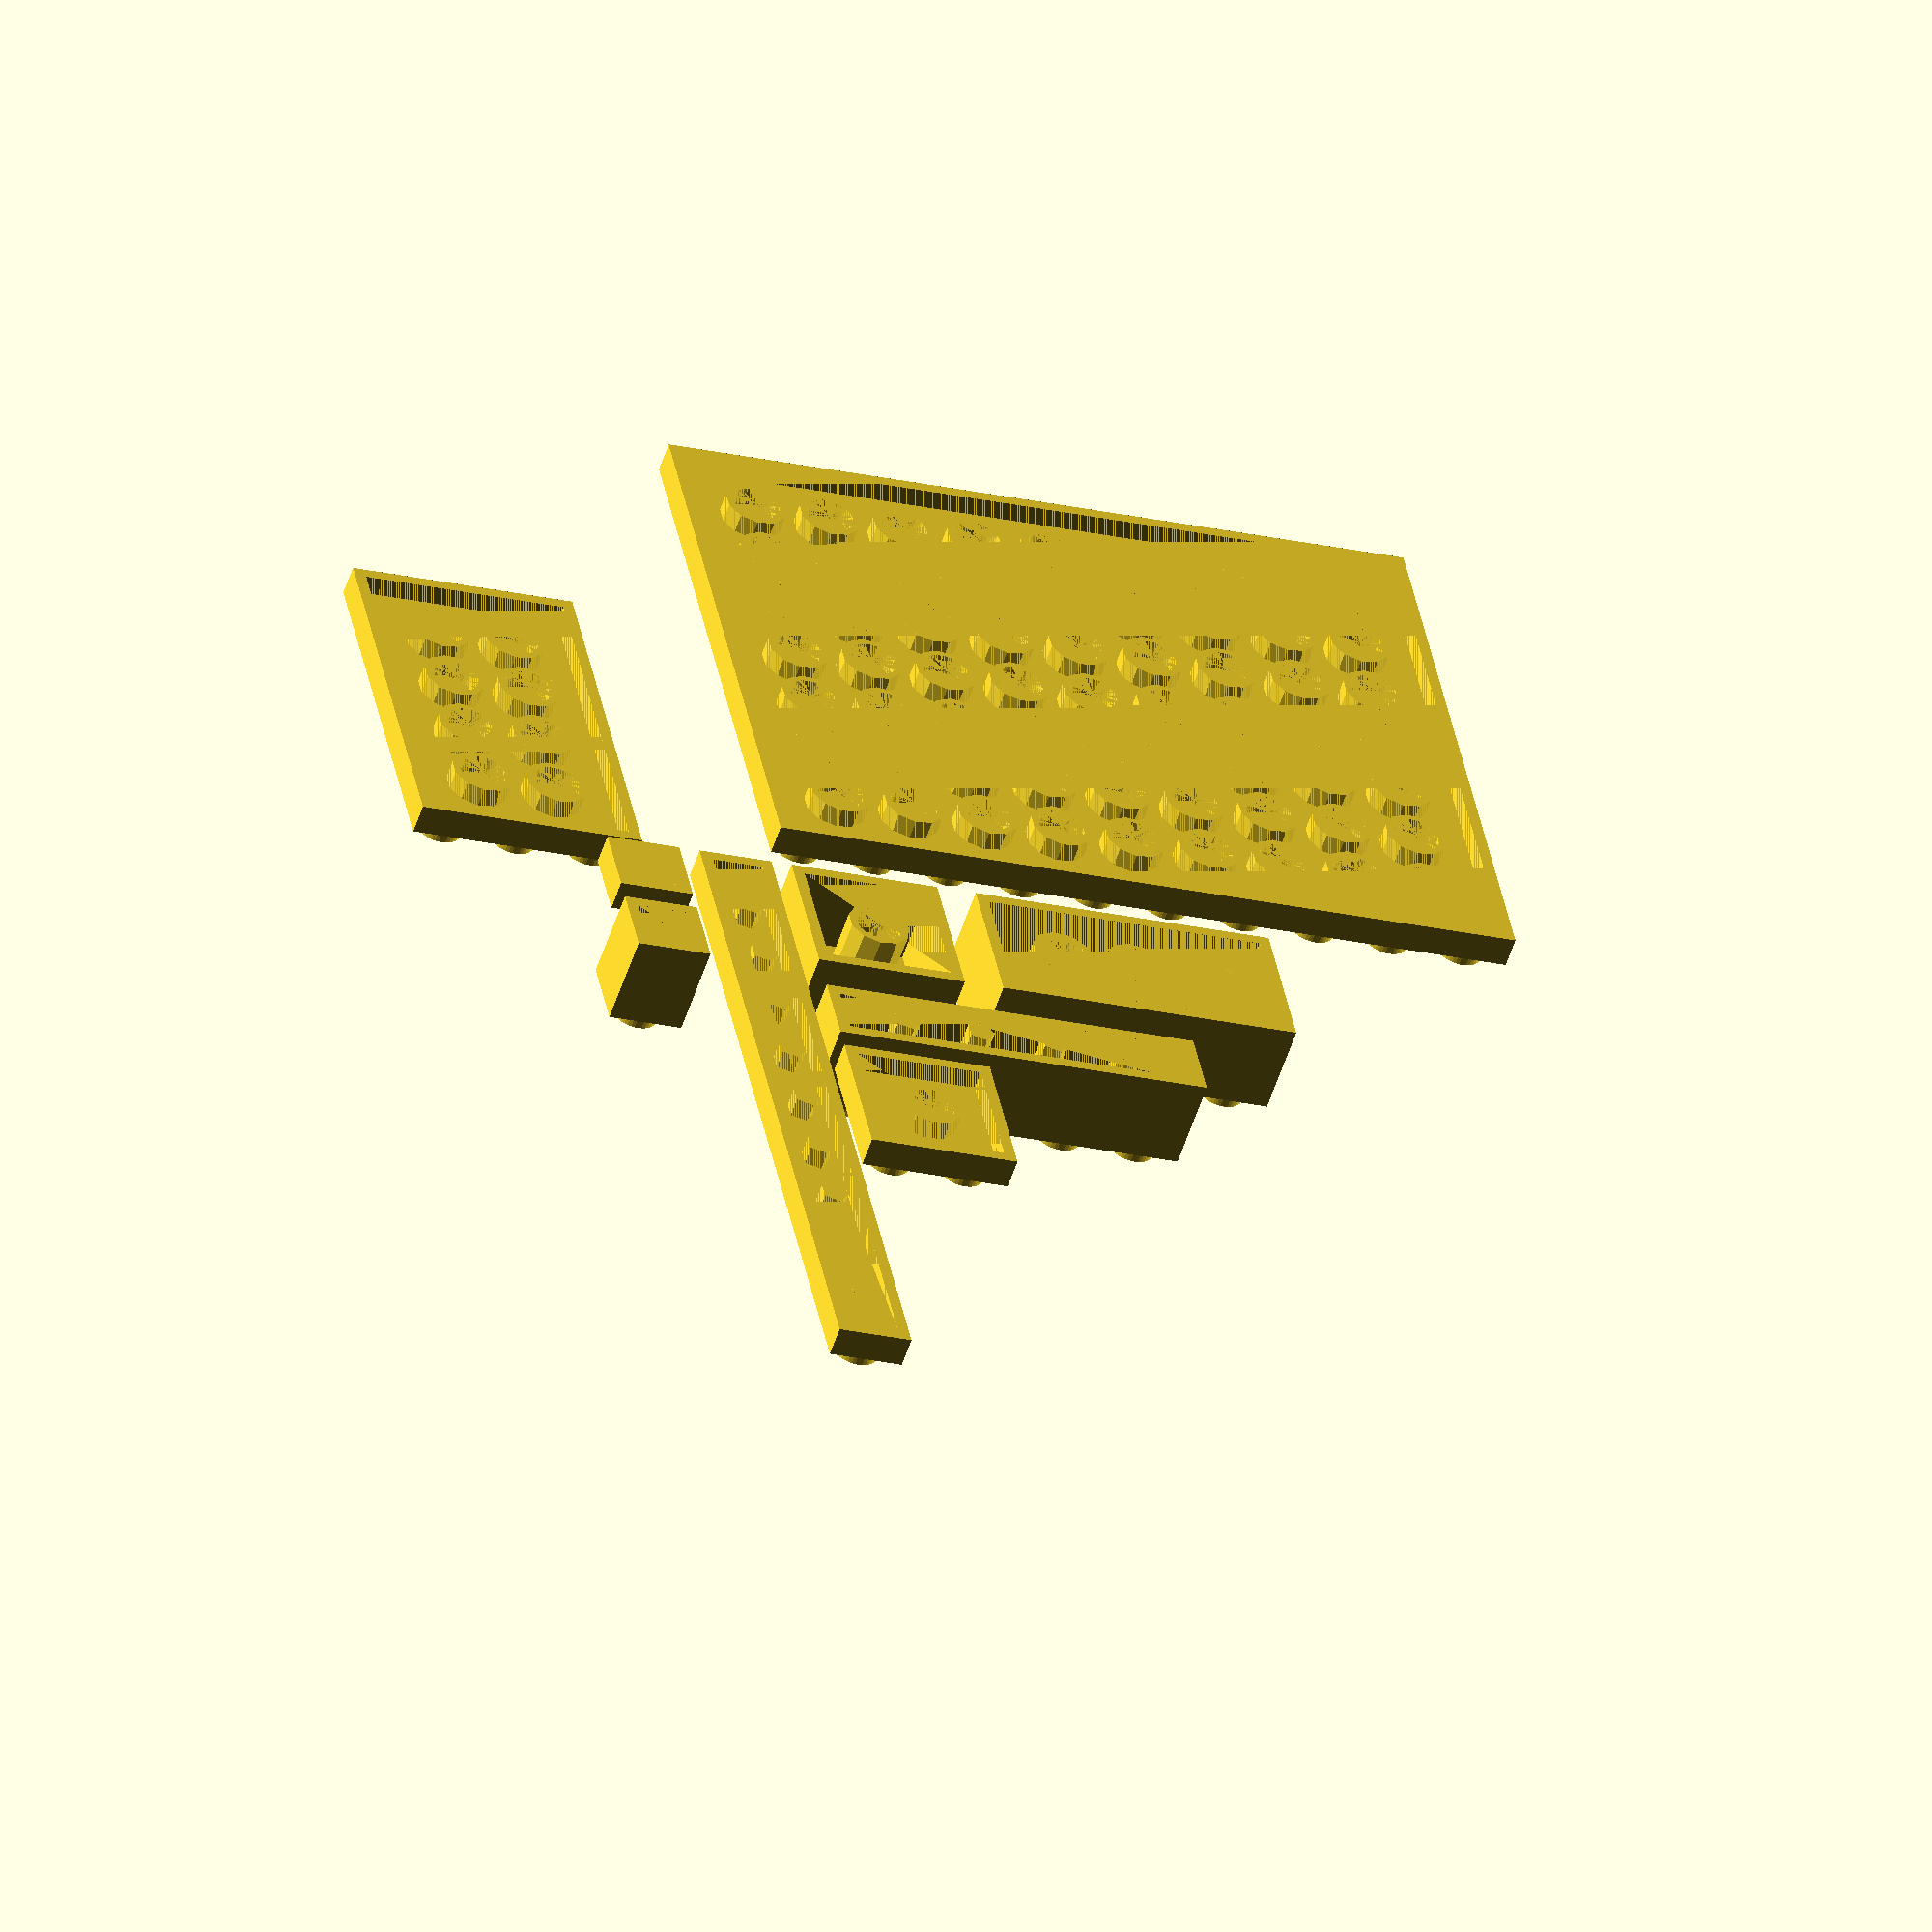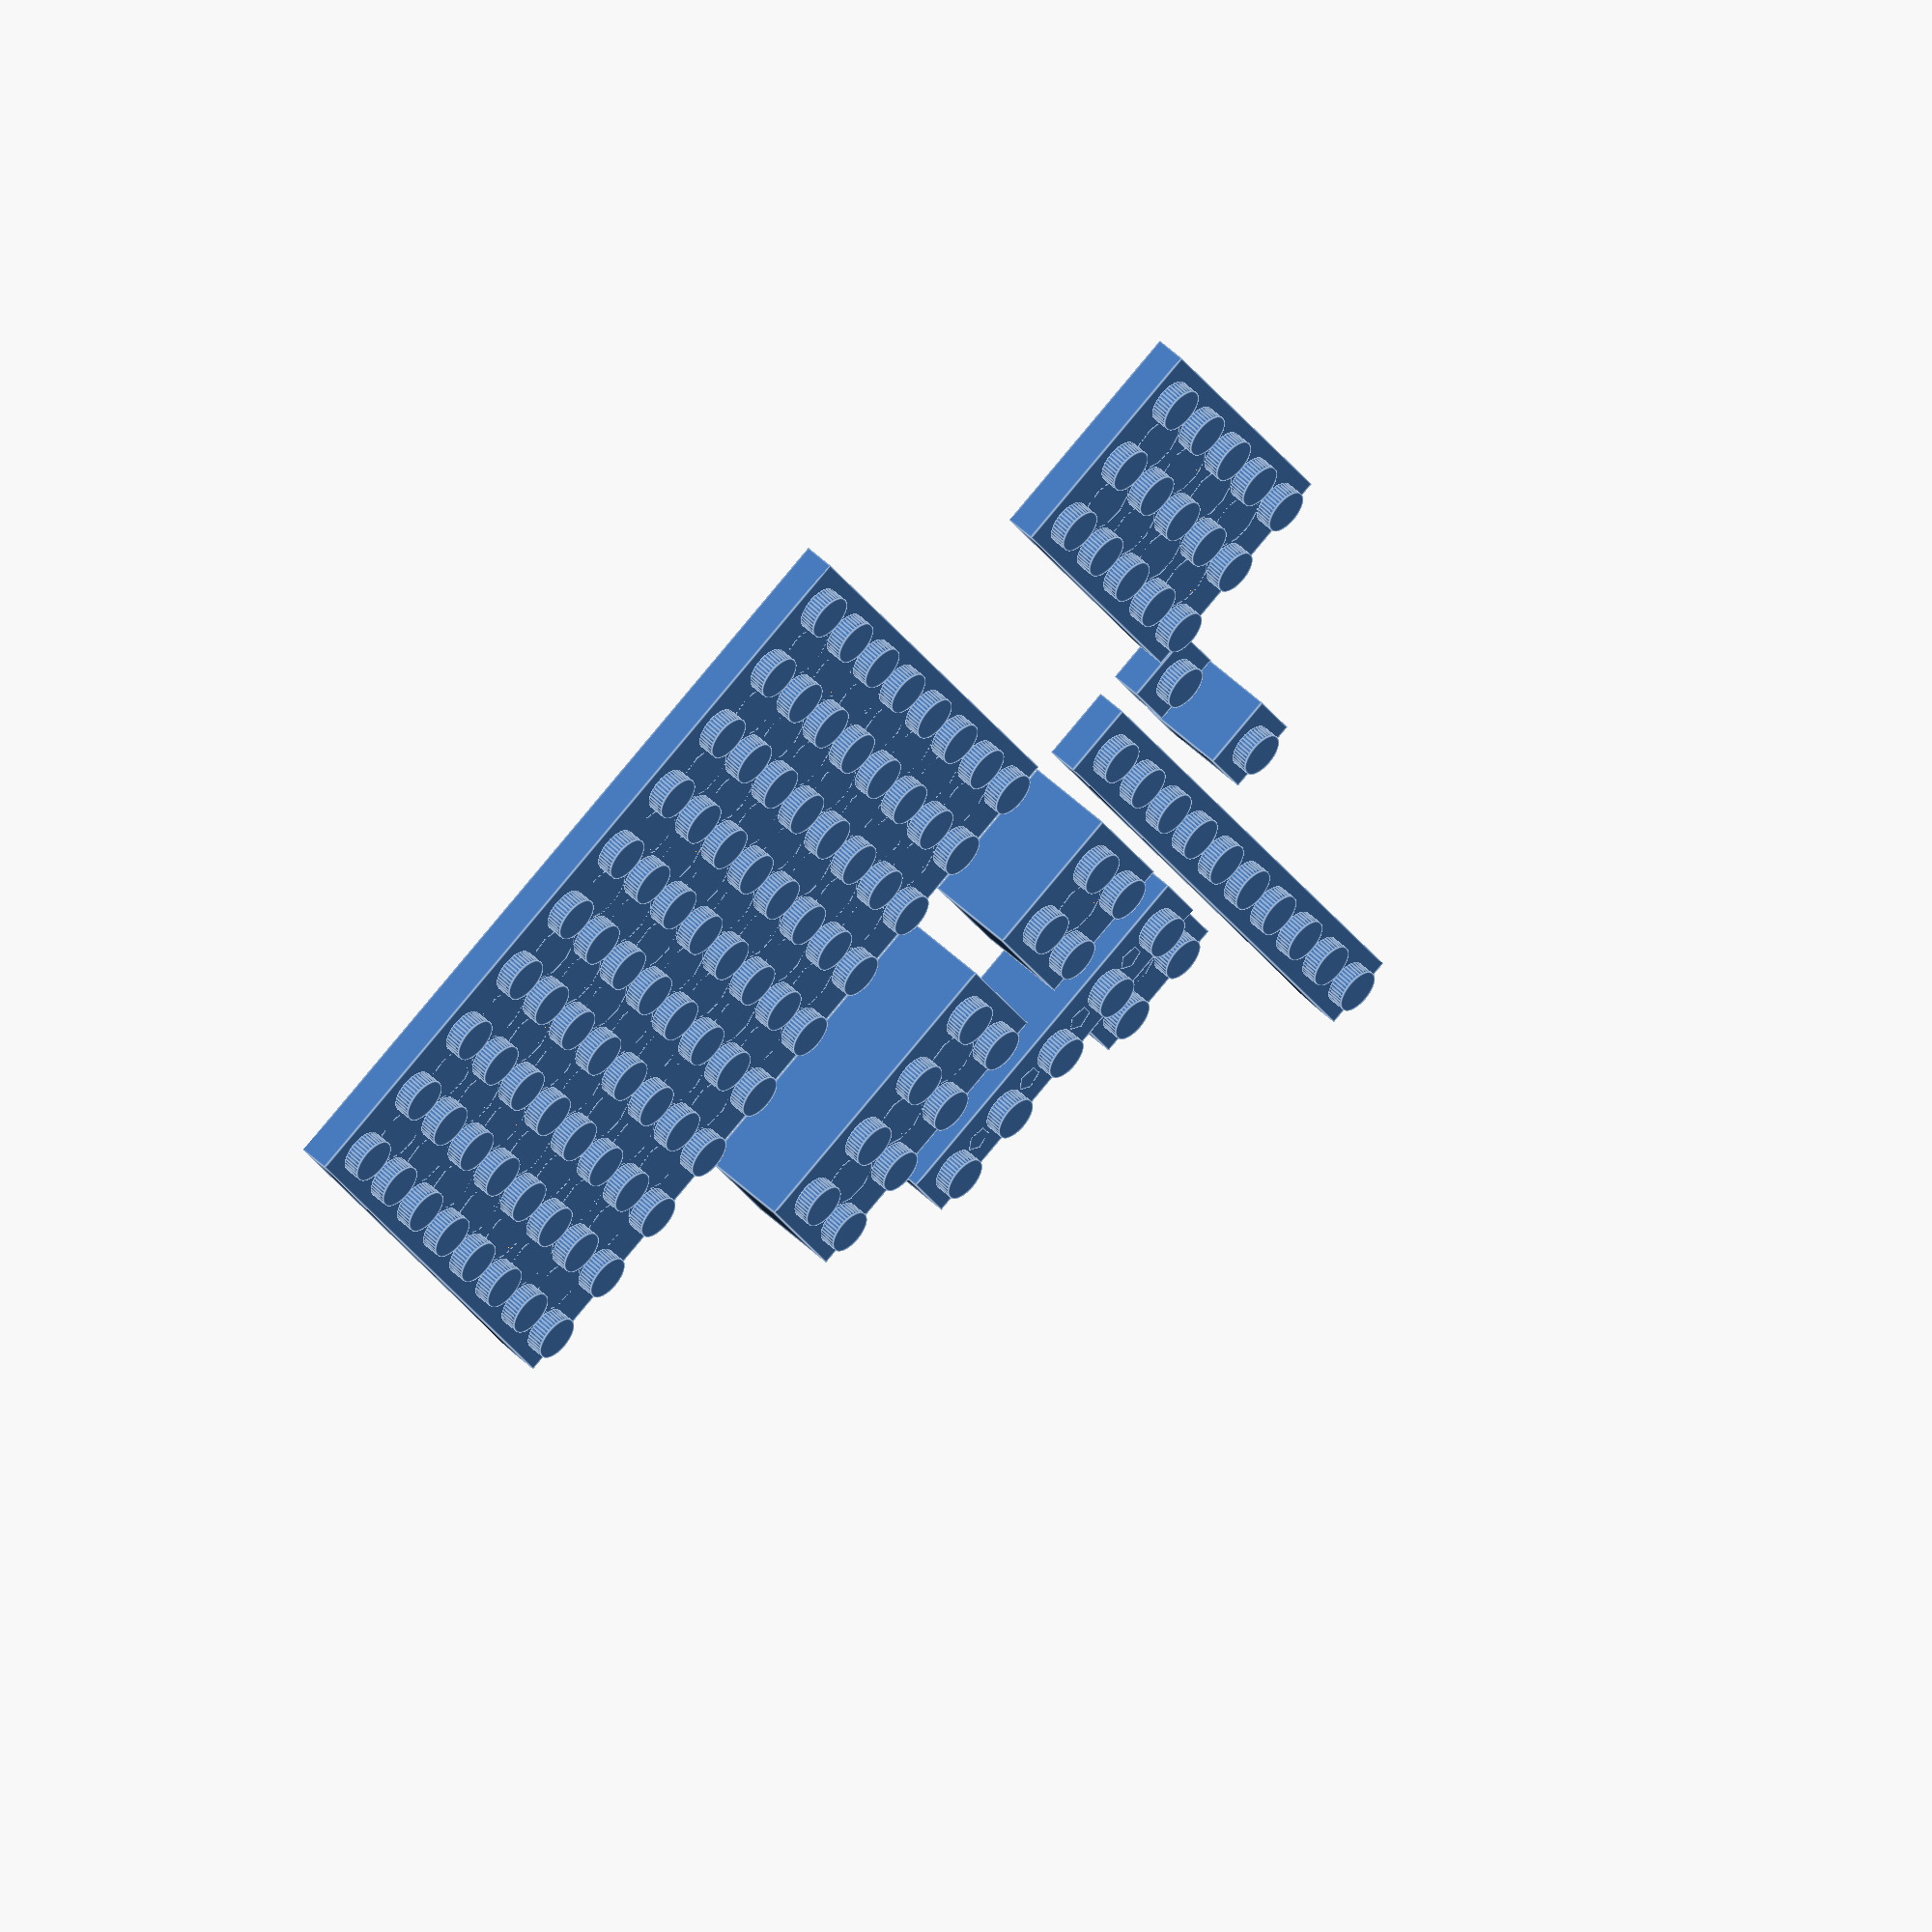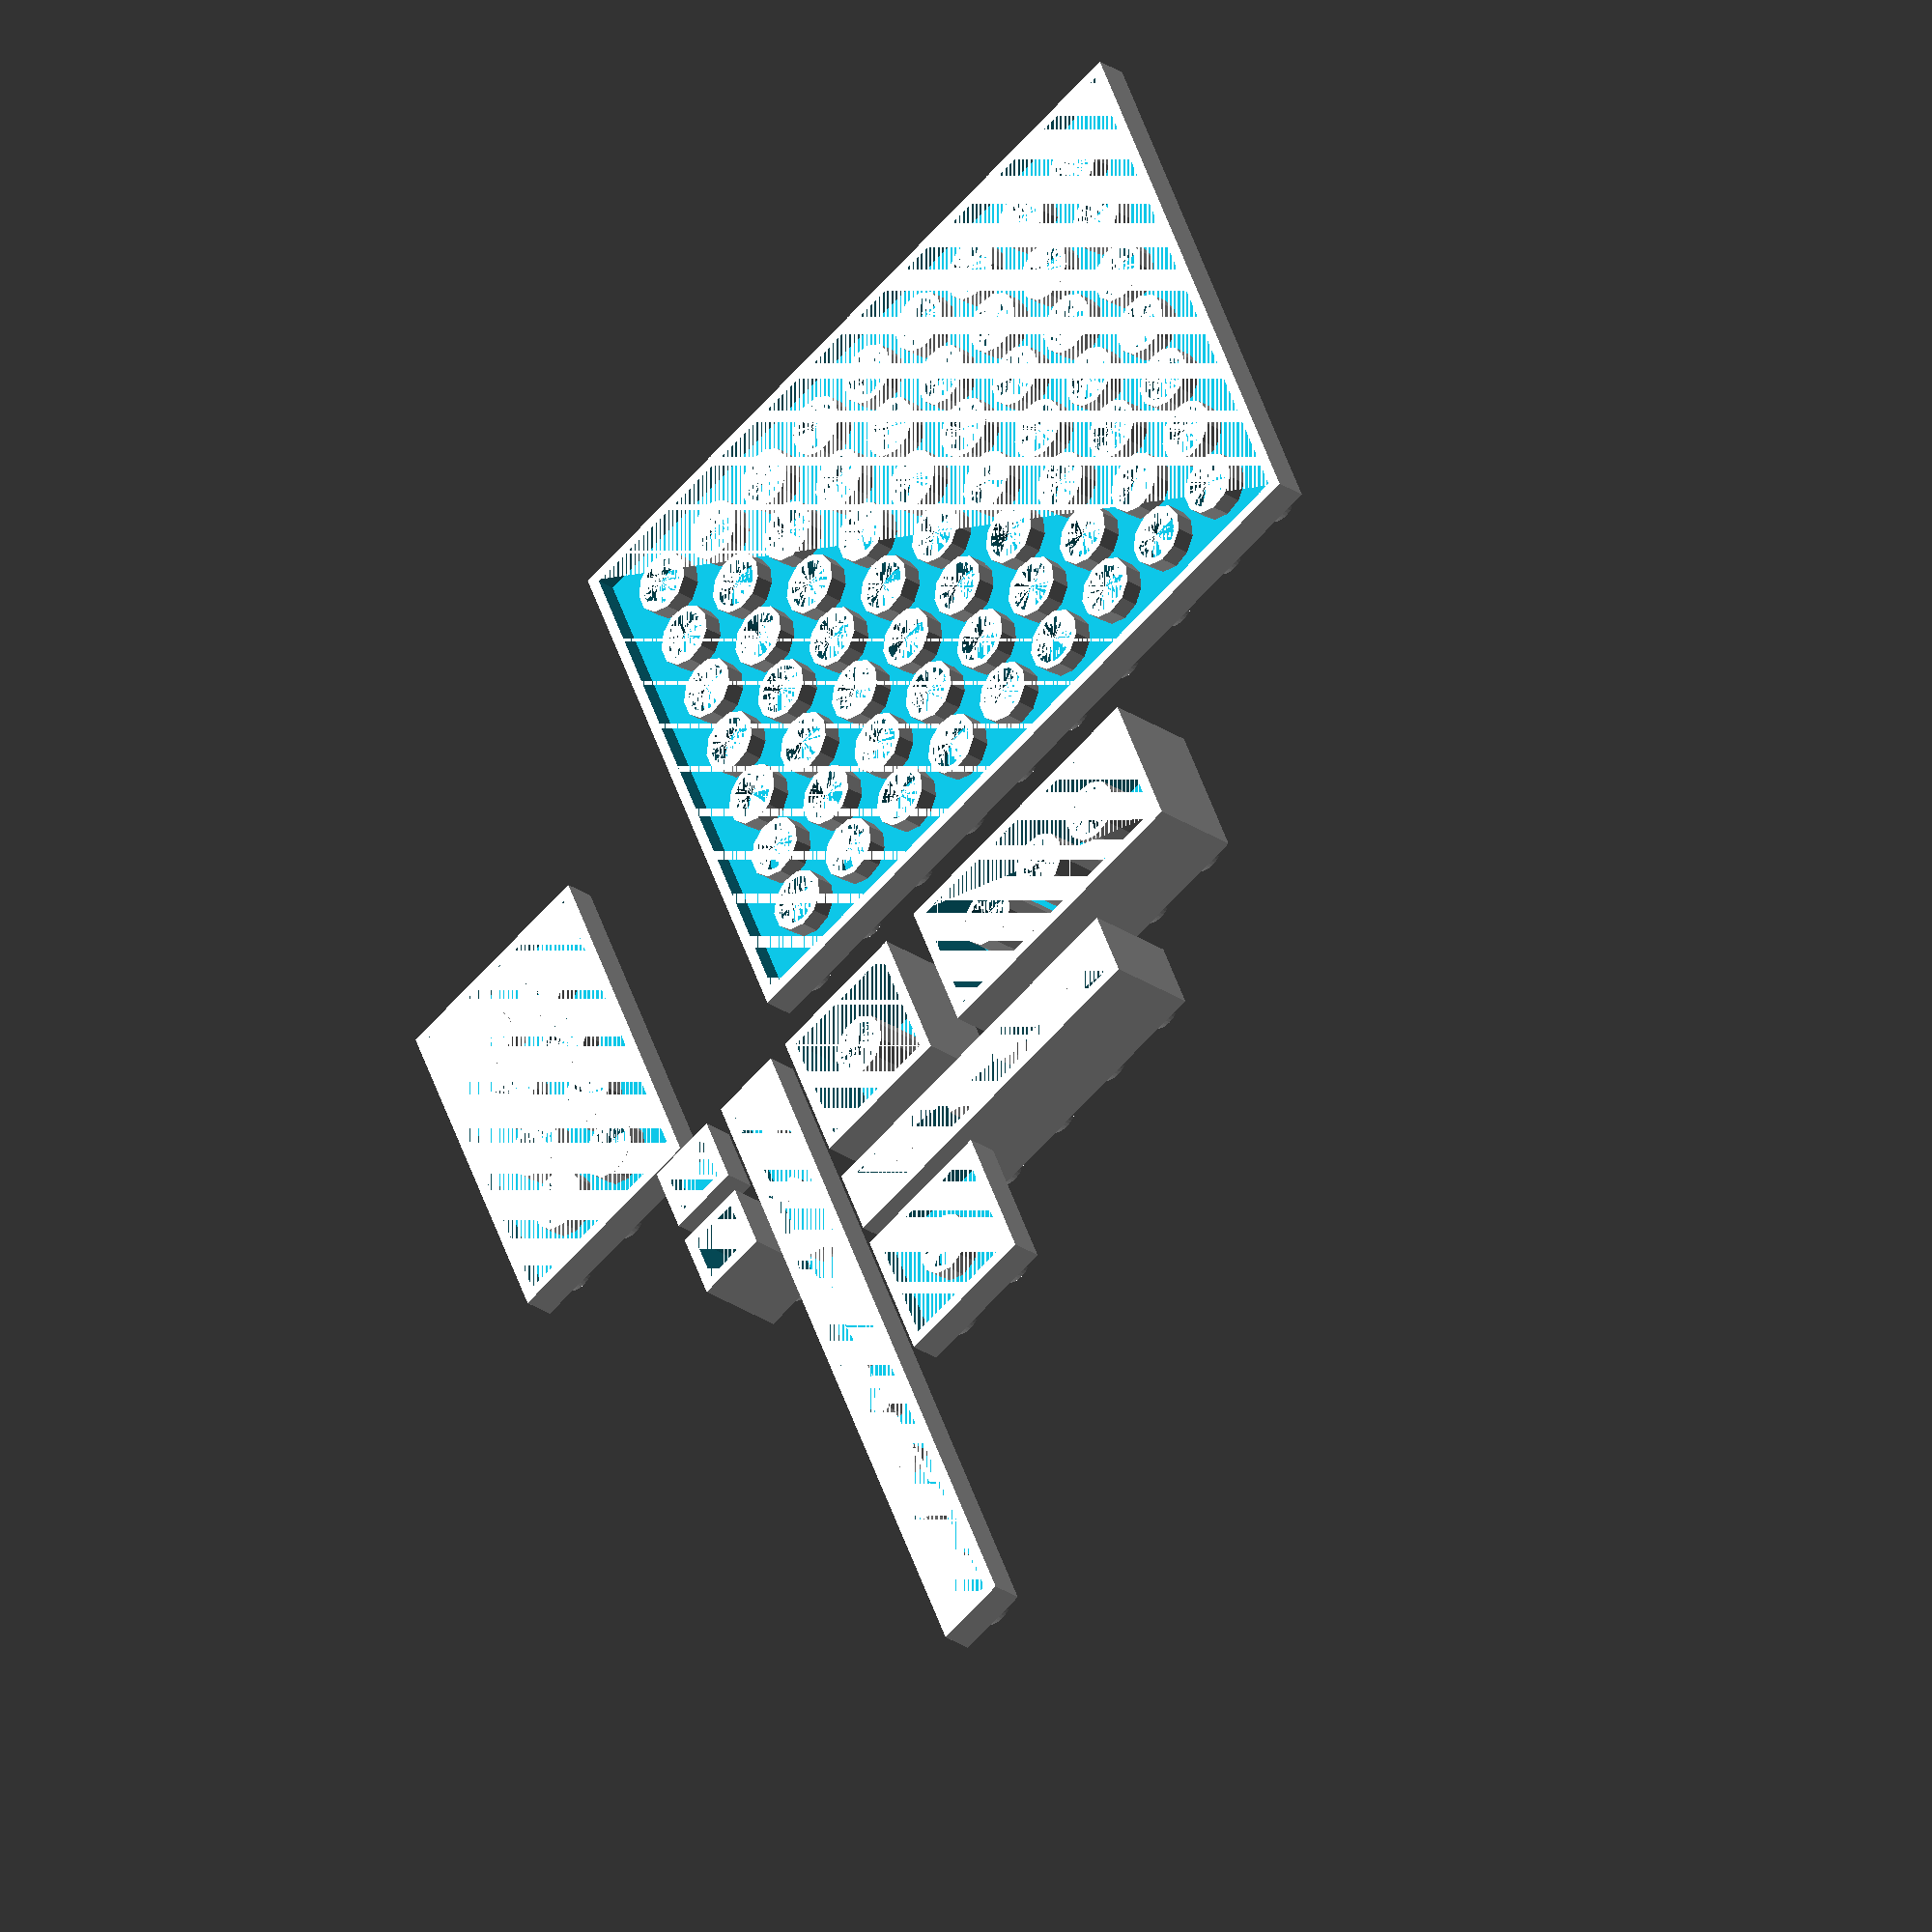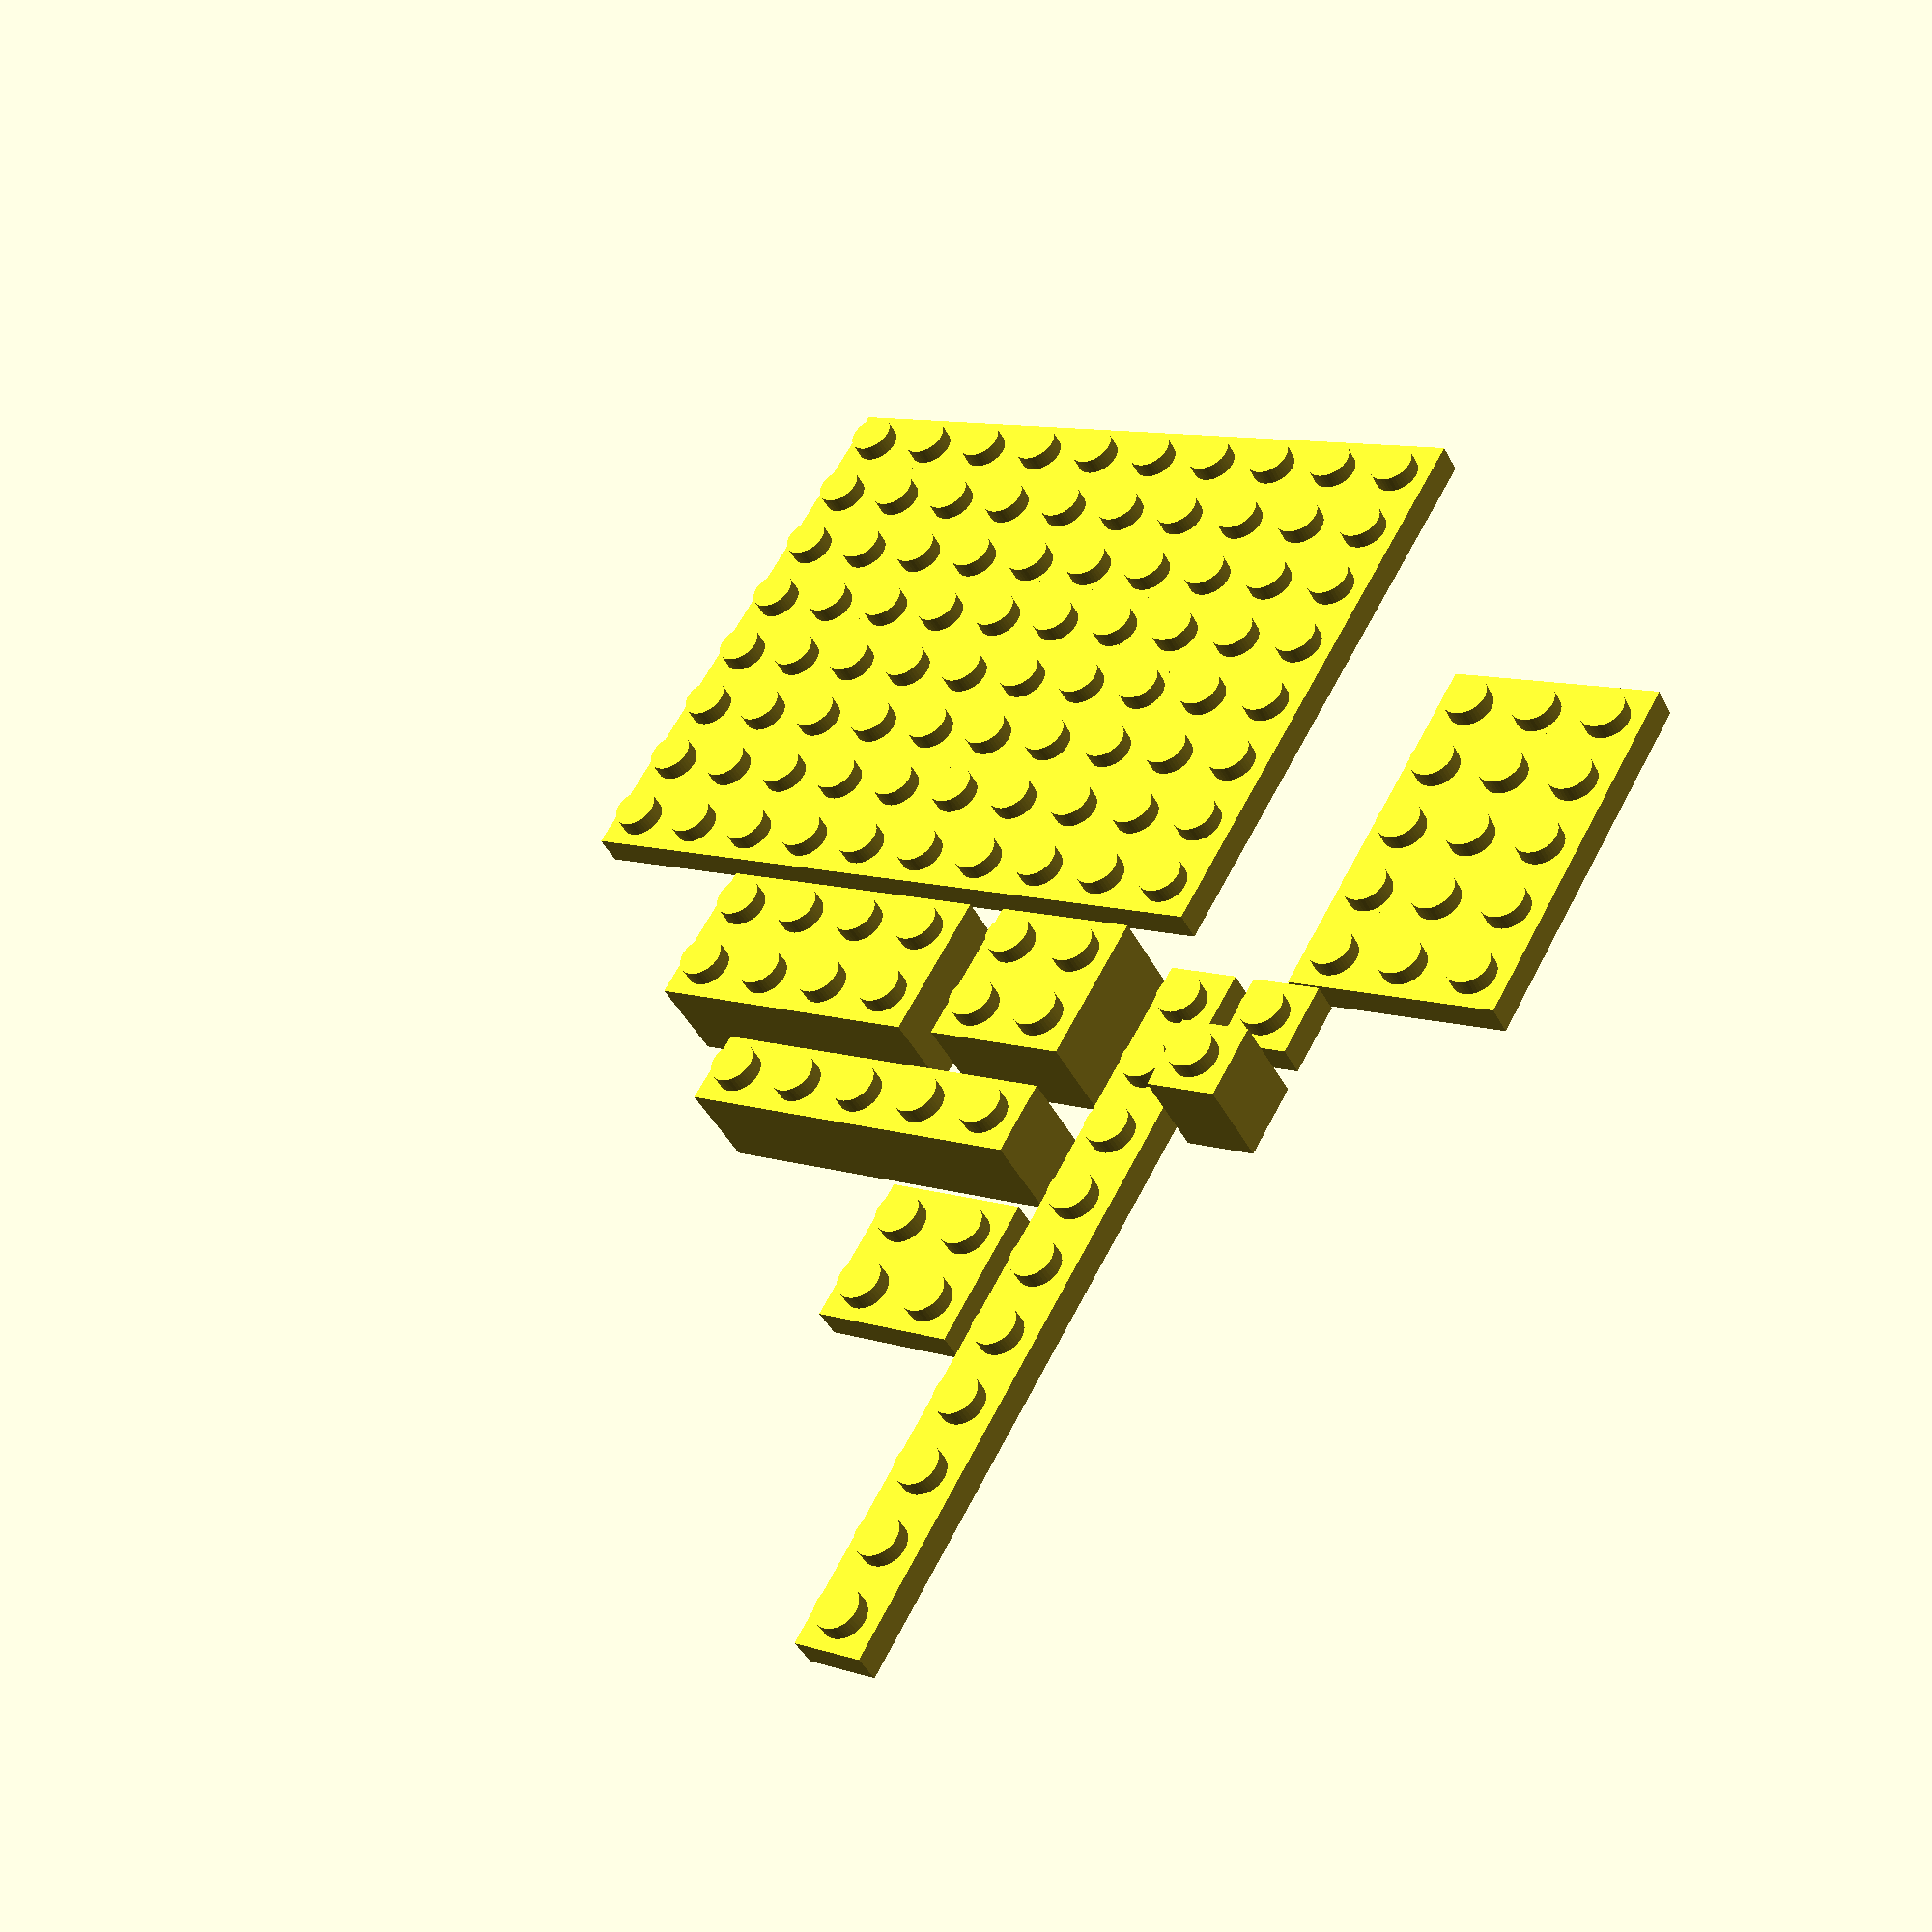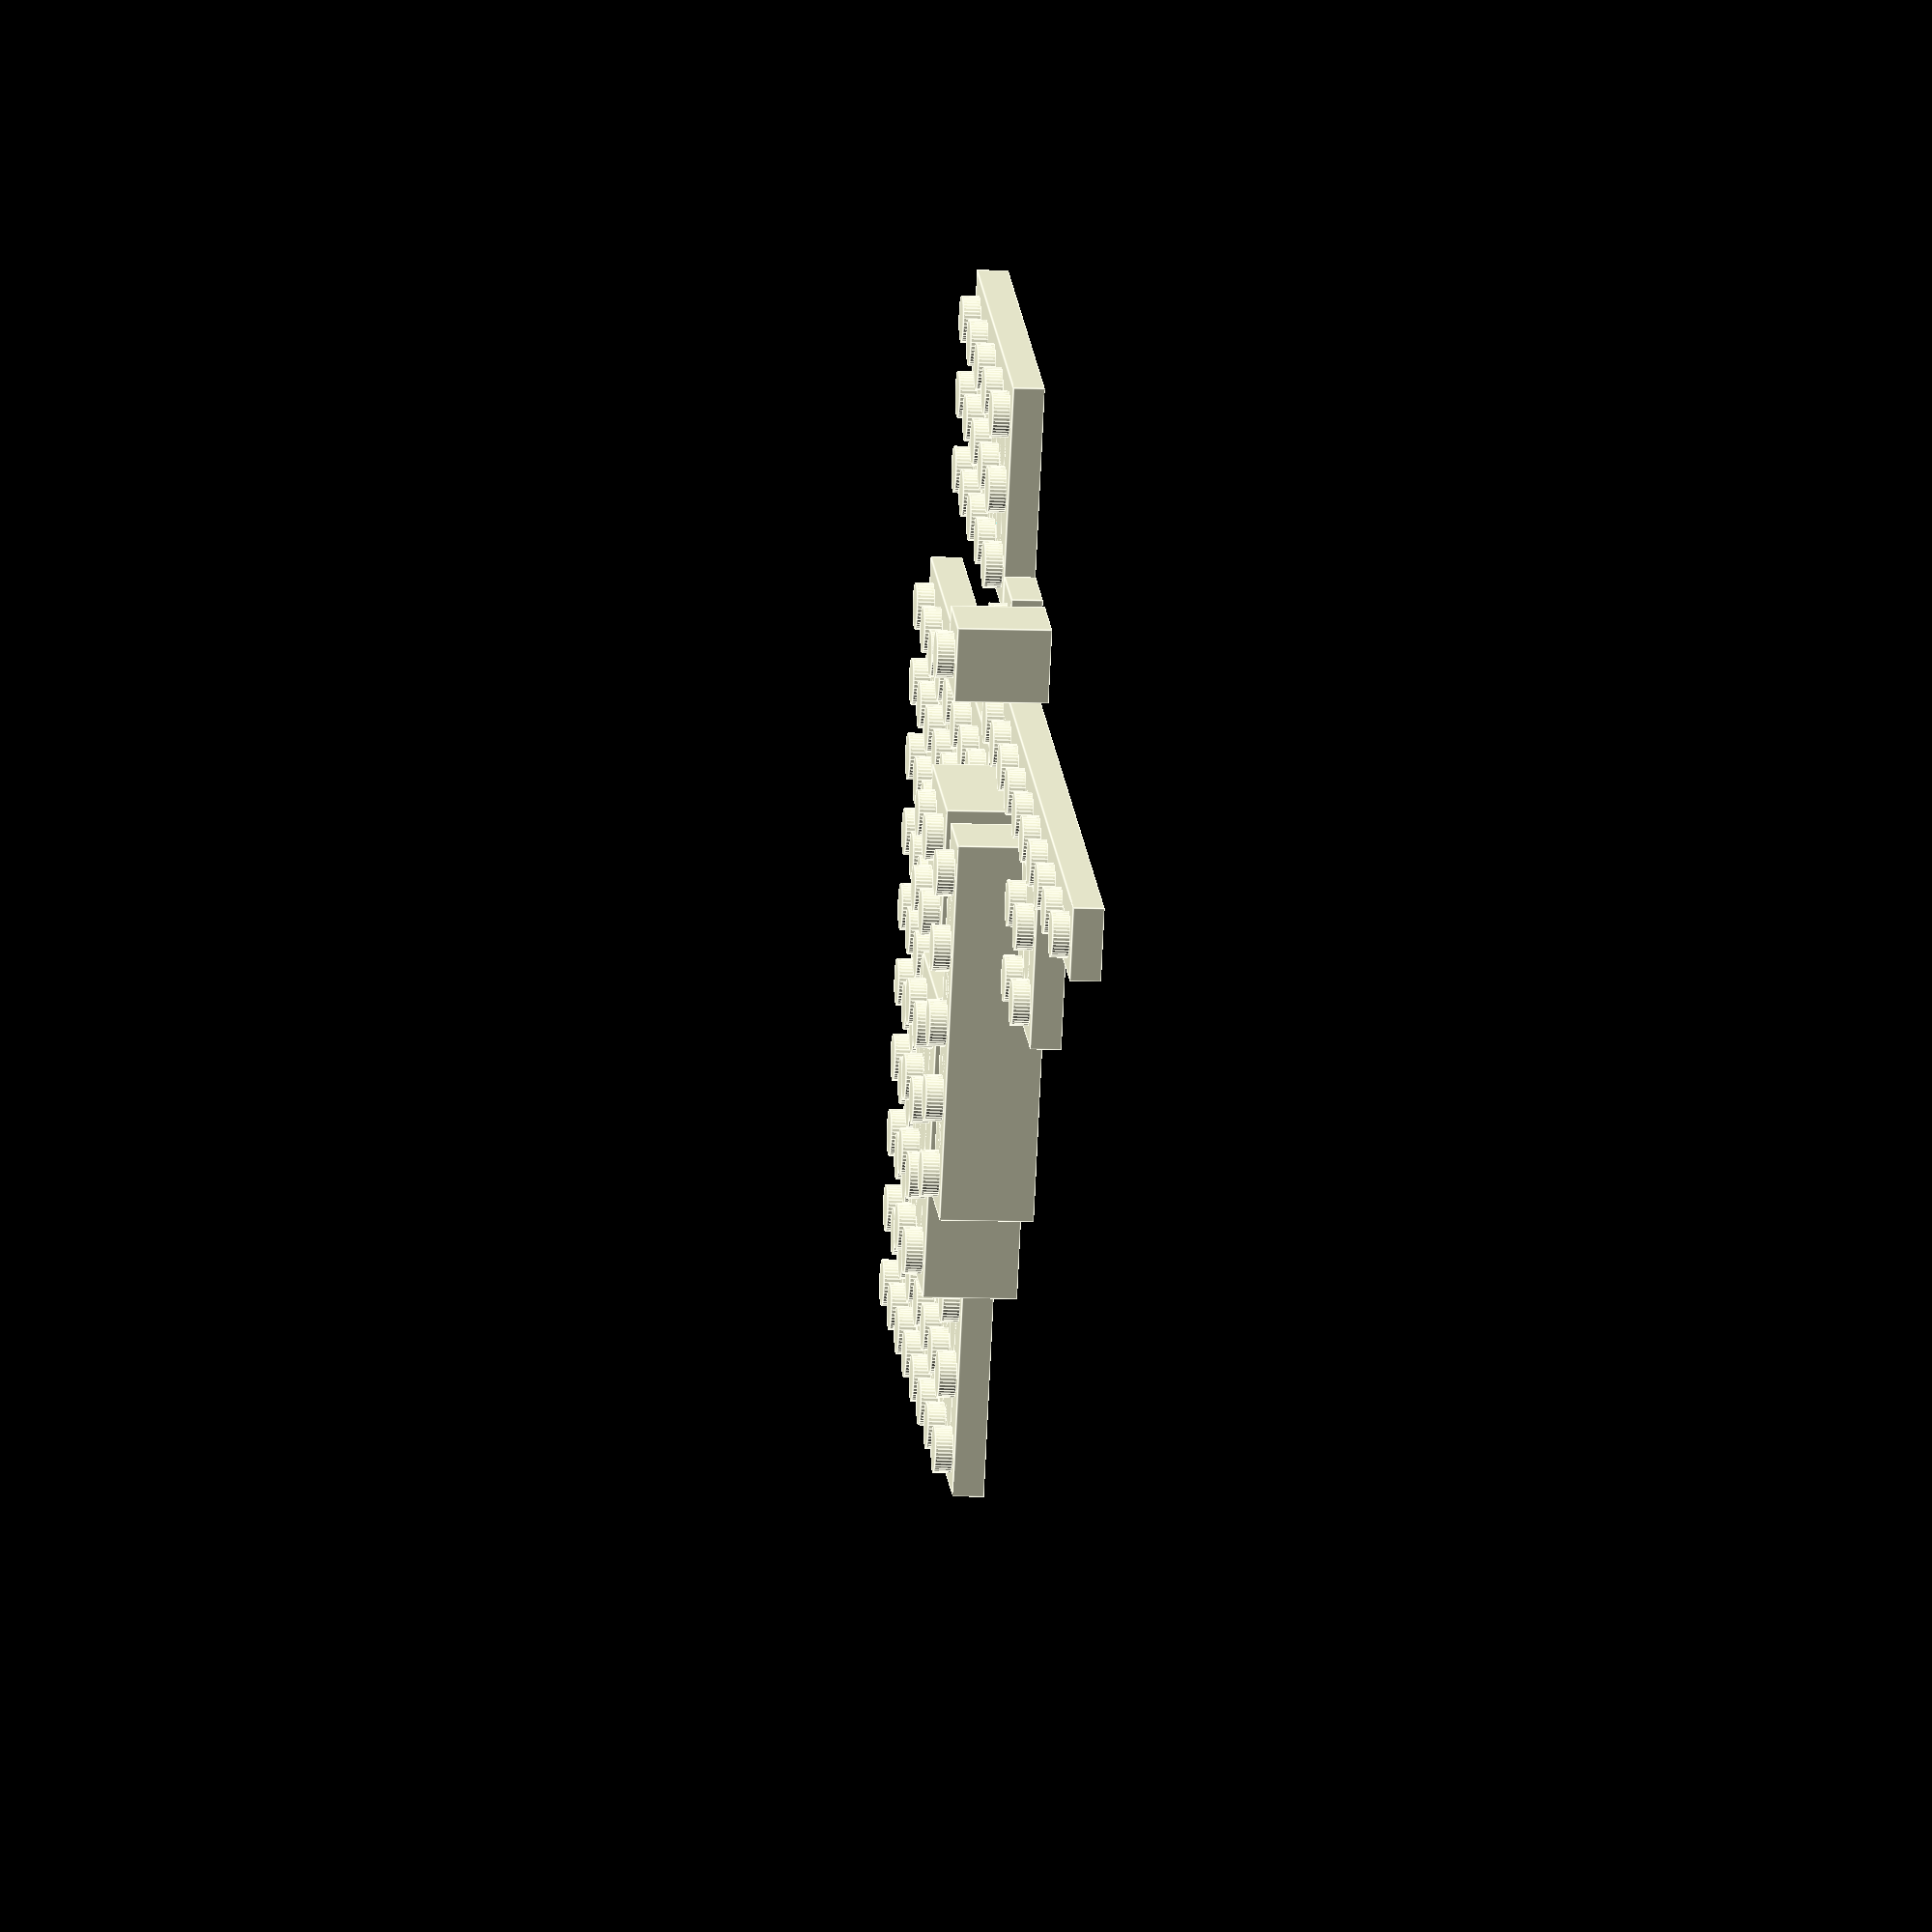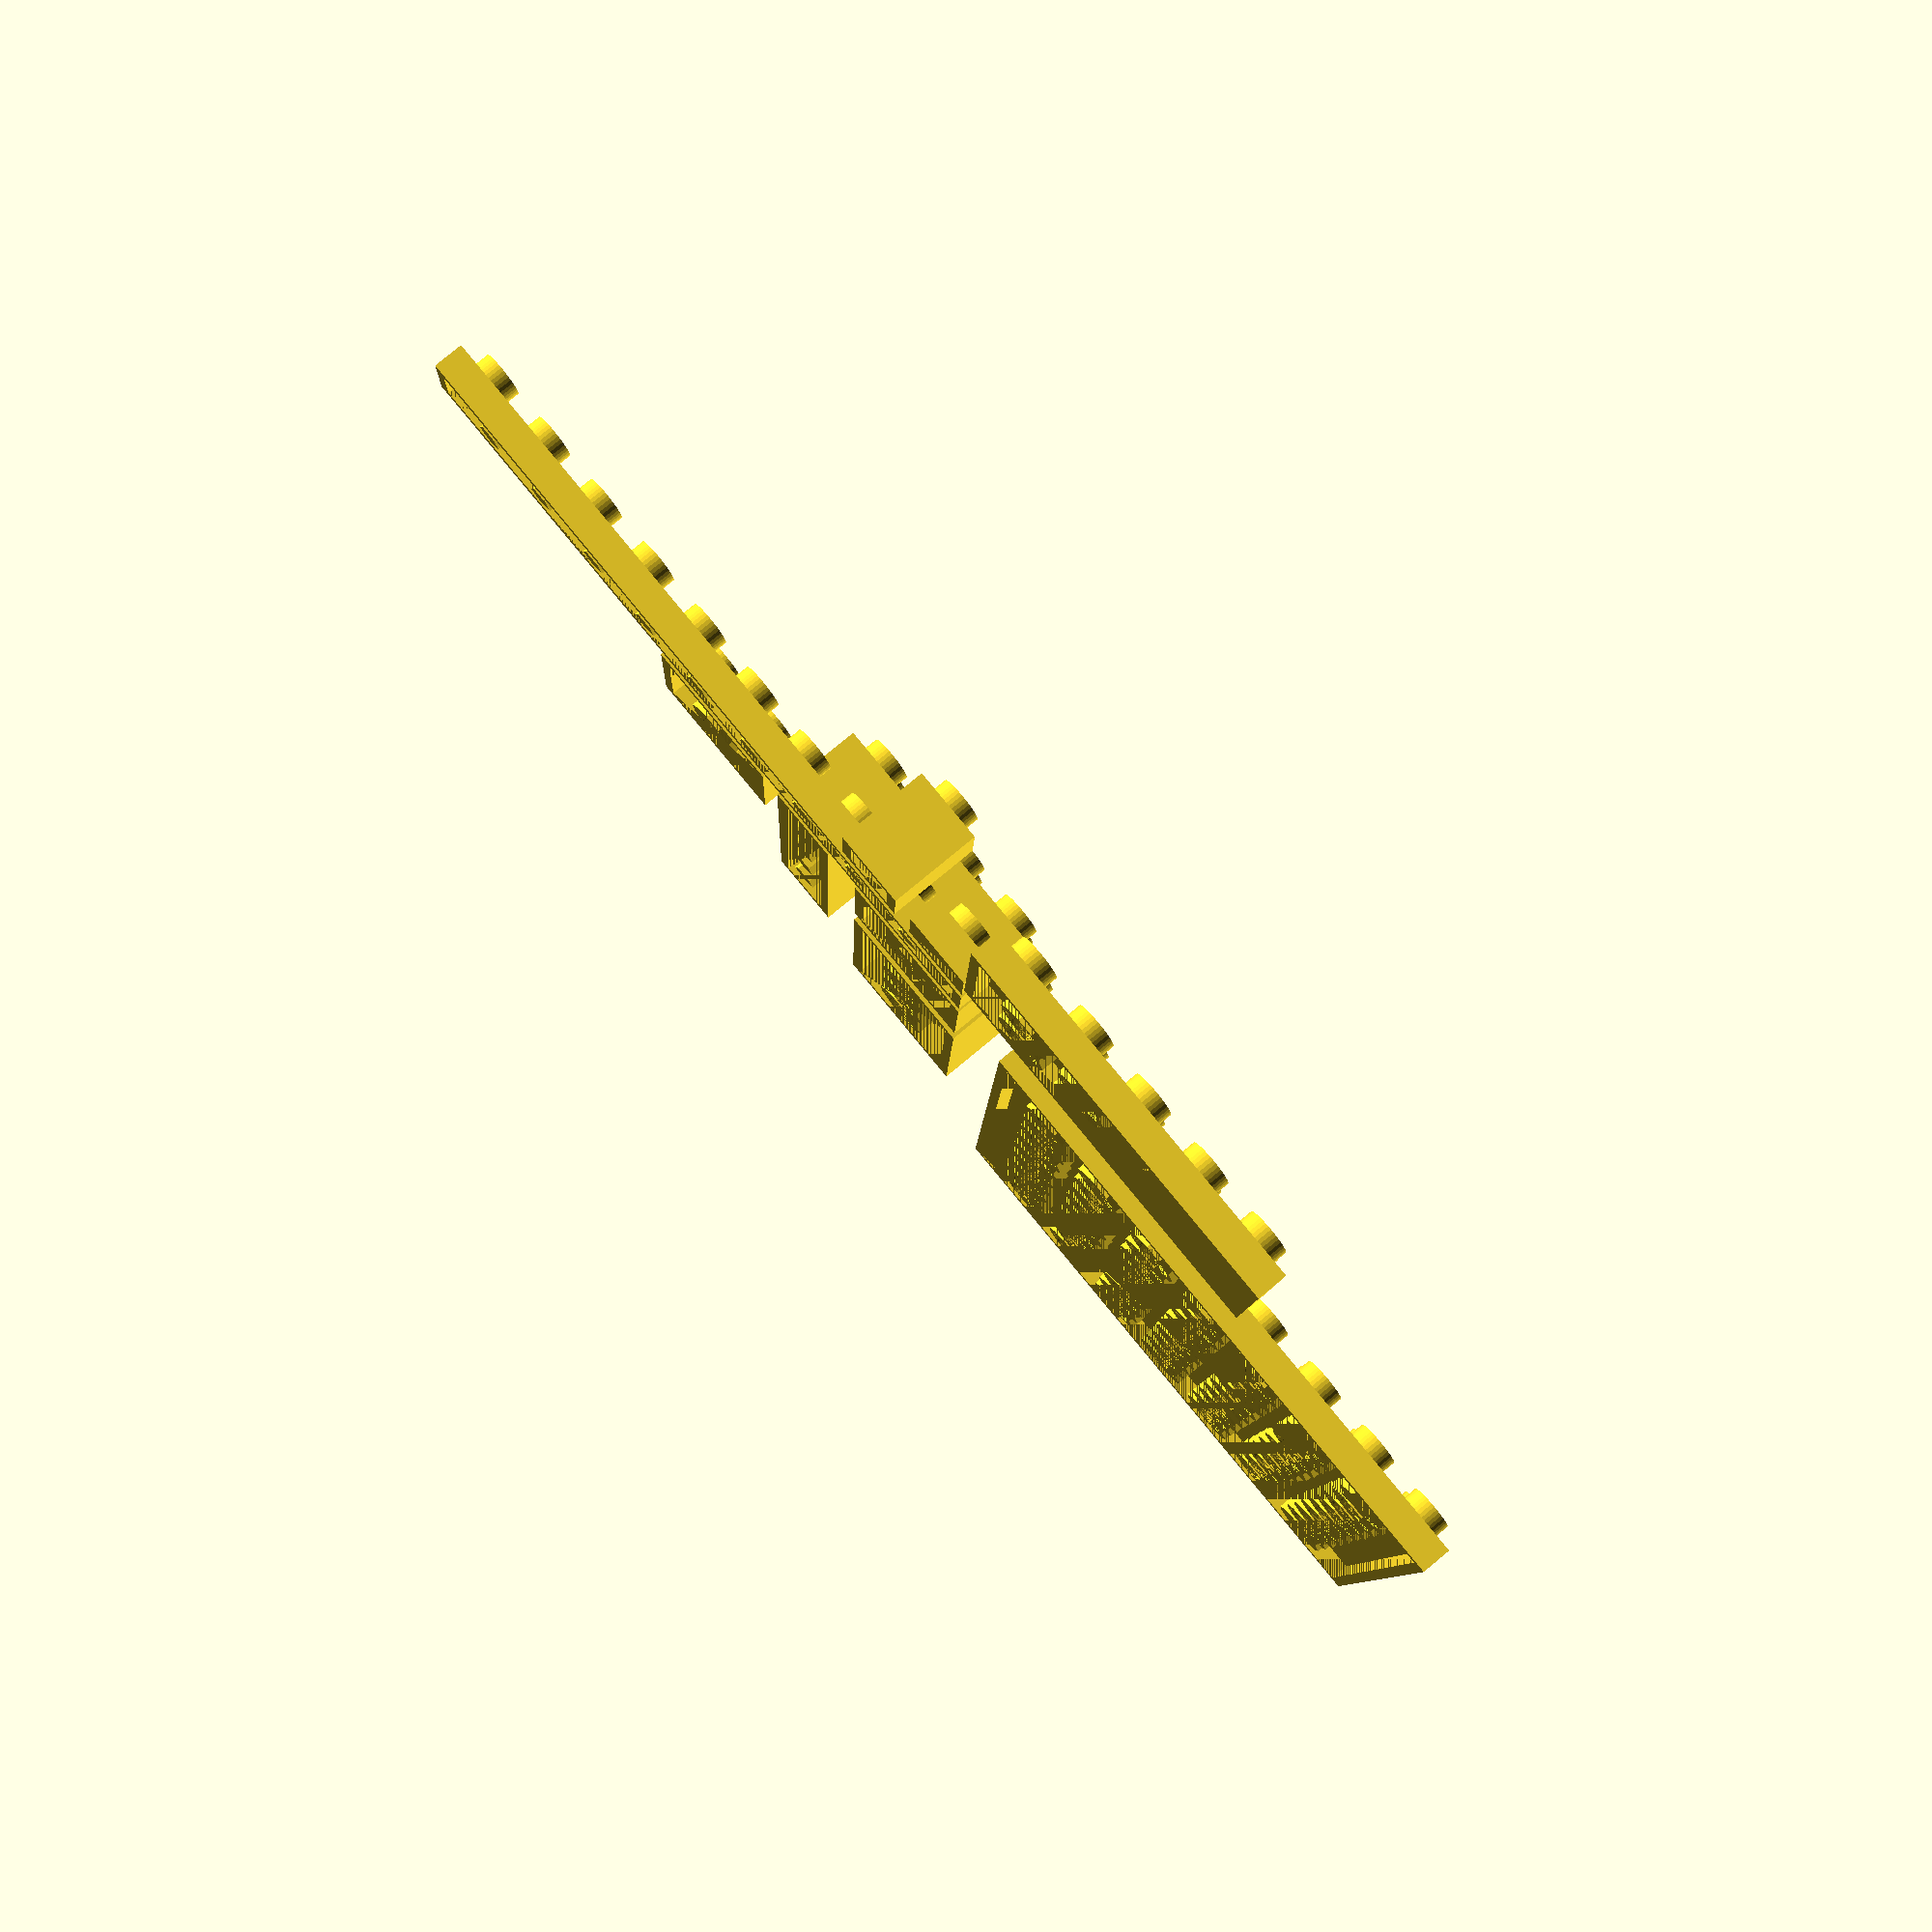
<openscad>
// building Lego bricks - rdavis.bacs@gmail.com
// measurements taken from: 
//   http://www.robertcailliau.eu/Lego/Dimensions/zMeasurements-en.xhtml
// all copyrights and designs are property of their respective owners.

TOLERANCE = 0.1;

KNOB_TOP_DIAMETER = 4.8;
KNOB_BOTTOM_DIAMETER = 6.5137;
BEAM_BOTTOM_CYLINDER_DIAMETER = 3.0;

HORIZONTAL_KNOB_SEPARATION = 8.0;

BRICK_STANDARD_HEIGHT = 9.6;

WALL_THICKNESS = 1.2;

FINE = 40;

function radius(diameter) = diameter / 2;

function knob_top_radius() = radius(KNOB_TOP_DIAMETER);

module knob_top() {
 	height = 1.8;
 	radius = knob_top_radius();
  	cylinder(h = height, r = radius, $fn=FINE);
}

module knob_bottom(height=BRICK_STANDARD_HEIGHT) {
	knob_bottom_exterior_radius = radius(KNOB_BOTTOM_DIAMETER);
	knob_bottom_interior_radius = knob_top_radius() + TOLERANCE;
  	difference() {
    	cylinder(h=height, r=knob_bottom_exterior_radius);
    	cylinder(h=height, r=knob_bottom_interior_radius, $fn=FINE);
  	}
}

module beam_bottom_cylinder(height=BRICK_STANDARD_HEIGHT) {
	radius = radius(BEAM_BOTTOM_CYLINDER_DIAMETER);
  	cylinder(h=height, r=radius);
}

module walls(width, depth, height=BRICK_STANDARD_HEIGHT) {
	double_wall_thickness = WALL_THICKNESS * 2;

	outer_cube_dimensions = [width, depth, height];
	inner_cube_dimensions = [width-double_wall_thickness, depth-double_wall_thickness, height-WALL_THICKNESS];

	offset_x = WALL_THICKNESS;
	offset_y = WALL_THICKNESS;
	height = 0;
	offset = [offset_x, offset_y, height];

  	difference() {
    	cube(outer_cube_dimensions);
    	translate(offset)
    	cube(inner_cube_dimensions);
	}
}

function odd_number_generator(index) = index*2-1; 

module place_top_knobs(col, row, height) {
	half_horizontal_knob_separation = HORIZONTAL_KNOB_SEPARATION/2;

	for (j = [1:row]) {
		for (i = [1:col]) {
			assign (offset_x = odd_number_generator(i)*half_horizontal_knob_separation, offset_y = odd_number_generator(j)*half_horizontal_knob_separation)
			{
				translate([offset_x, offset_y, height])
					knob_top();
			}
		}
	}
}

module place_bottom_knobs(col, row, height) {
	for (j = [1:row-1]) {
		for (i = [1:col-1]) {
			translate([HORIZONTAL_KNOB_SEPARATION*i, HORIZONTAL_KNOB_SEPARATION*j, 0])
				knob_bottom(height);
		}
	}	
}

module create_walls(col, row, height) {
	double_tolerance = 2*TOLERANCE;

	width = col*HORIZONTAL_KNOB_SEPARATION - double_tolerance;
  	depth = row*HORIZONTAL_KNOB_SEPARATION - double_tolerance;
  
  	walls(width, depth, height);
}

module build_brick(col, row, height) {

	create_walls(col, row, height);

  	place_top_knobs(col, row, height);

  if (row == 1) {
		if (col > 1) {
			for (i = [1:col-1]) {
        		translate([HORIZONTAL_KNOB_SEPARATION*i, HORIZONTAL_KNOB_SEPARATION/2, 0])
        			beam_bottom_cylinder(height);
			}
  		}
  } else if (col == 1) {
    for (j = [1:row-1]) {
      translate([HORIZONTAL_KNOB_SEPARATION/2, HORIZONTAL_KNOB_SEPARATION*j, 0])
      beam_bottom_cylinder(height);
    }

  } else {
    place_bottom_knobs(col, row, height);
  }
}

module beam(k) {
  build_brick(k, 1, BRICK_STANDARD_HEIGHT);
}

module brick(k) {
  build_brick(k, 2, BRICK_STANDARD_HEIGHT);
}

module plate(col, row) {
  build_brick(col, row, BRICK_STANDARD_HEIGHT/3);
}


// let's build some parts!
brick(2);

translate([-20, 0, 0])
plate(1,1);

translate([-20, 10, 0])
beam(1);

translate([20, 0, 0])
brick(4);

translate([0, 20, 0])
beam(5);

translate([0, 30, 0])
plate(2, 2);

translate([0, -70, 0])
plate(10, 8);

translate([-10, 0, 0])
plate(1, 10);

translate([-40, -40, 0])
plate(3, 5);
</openscad>
<views>
elev=235.2 azim=10.8 roll=18.1 proj=o view=wireframe
elev=129.5 azim=332.7 roll=223.7 proj=o view=edges
elev=28.4 azim=203.7 roll=224.7 proj=o view=wireframe
elev=223.1 azim=30.4 roll=154.0 proj=p view=solid
elev=189.2 azim=296.7 roll=96.0 proj=o view=edges
elev=280.1 azim=87.6 roll=230.4 proj=p view=solid
</views>
